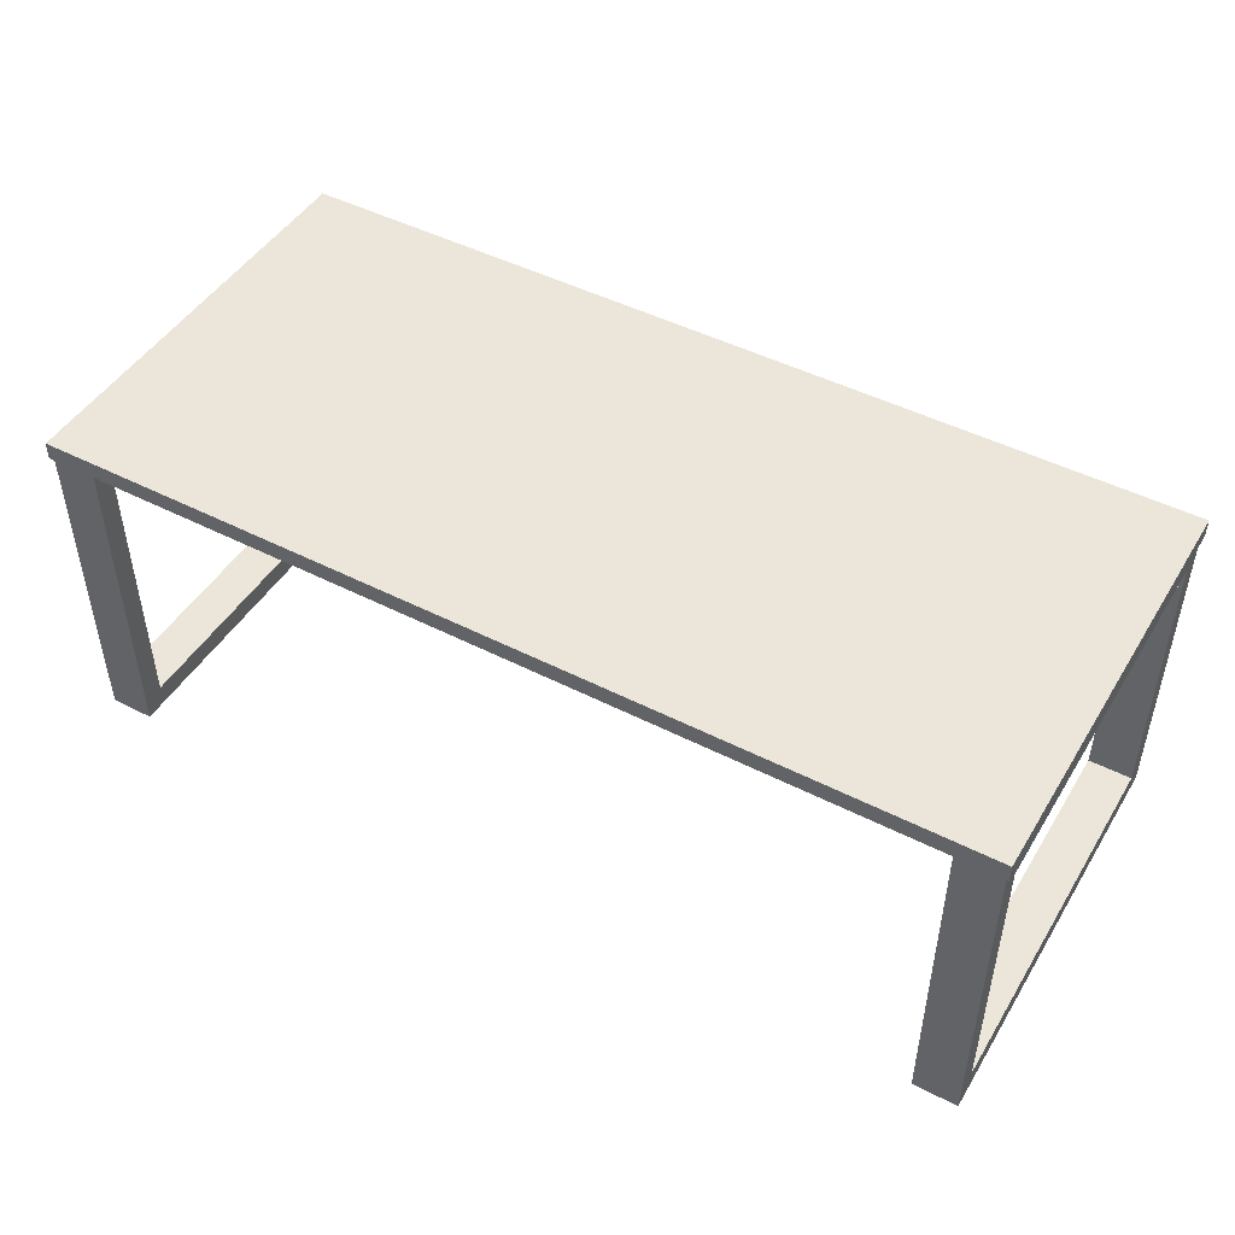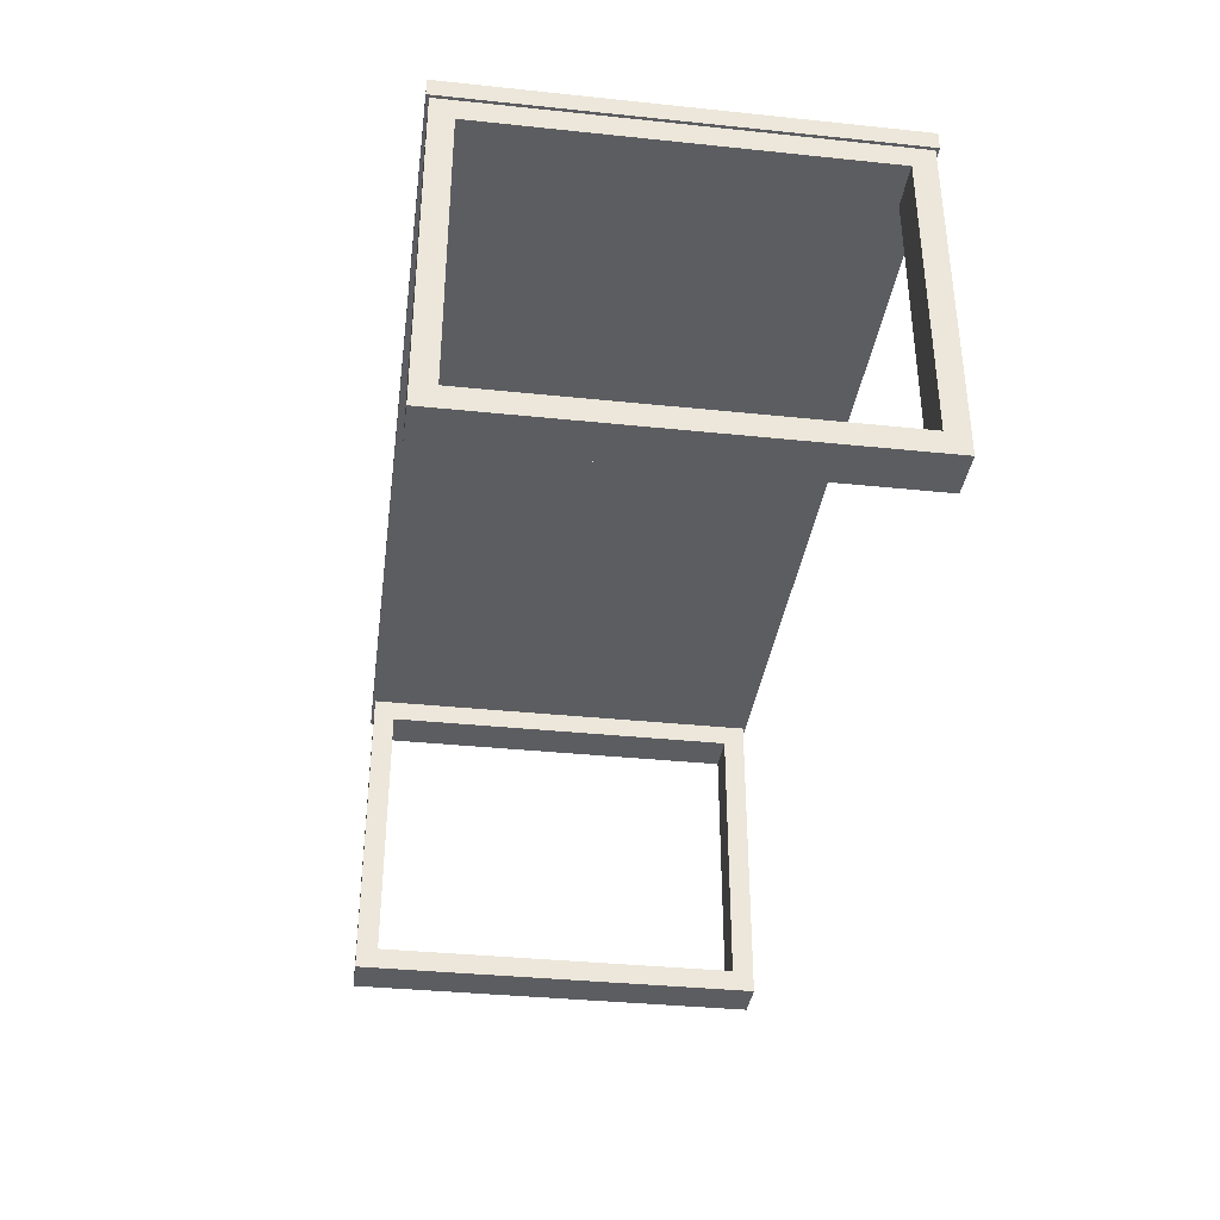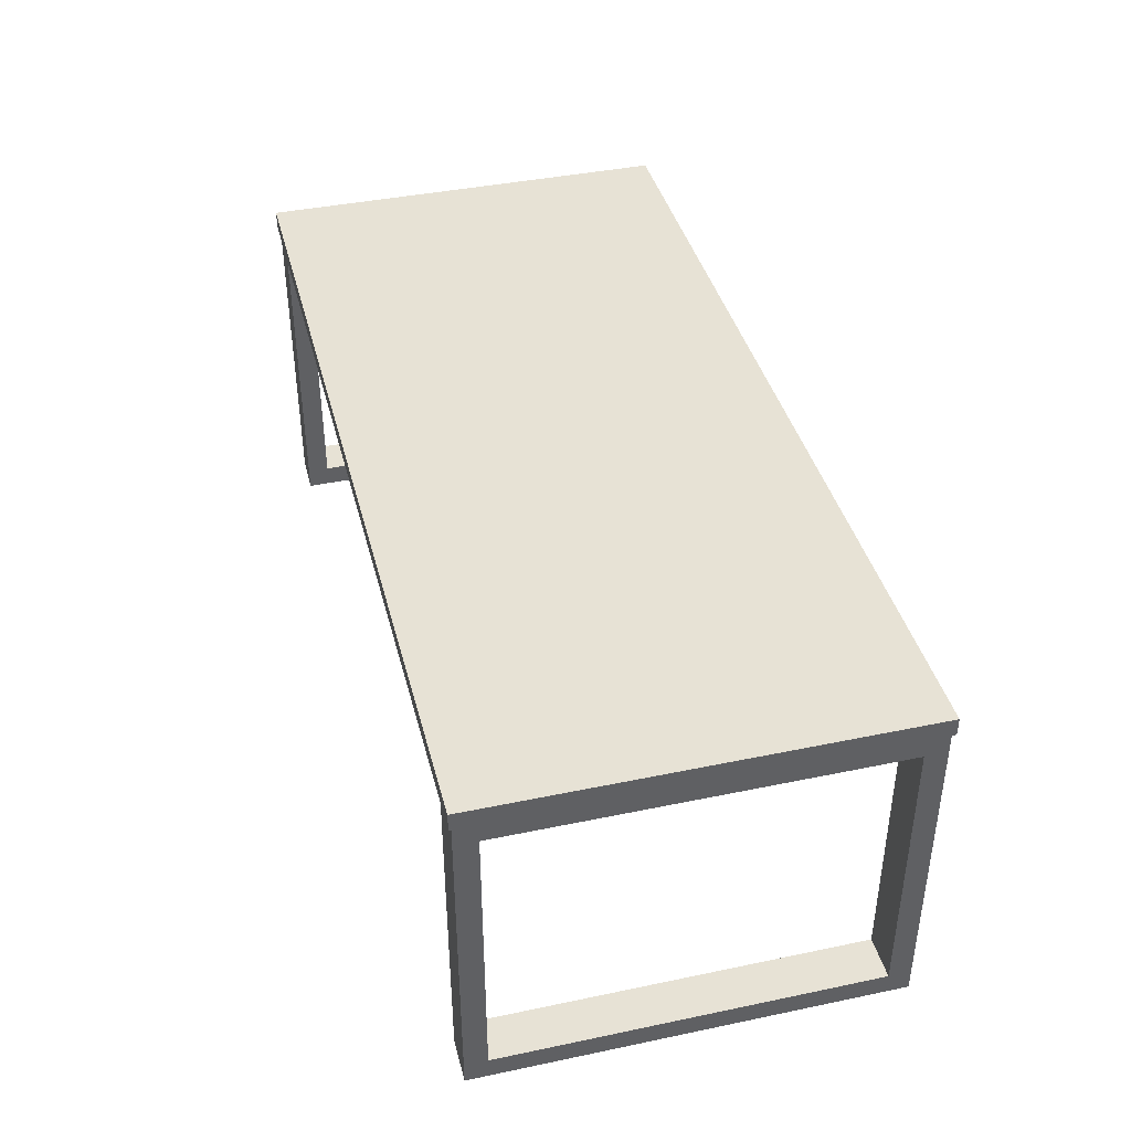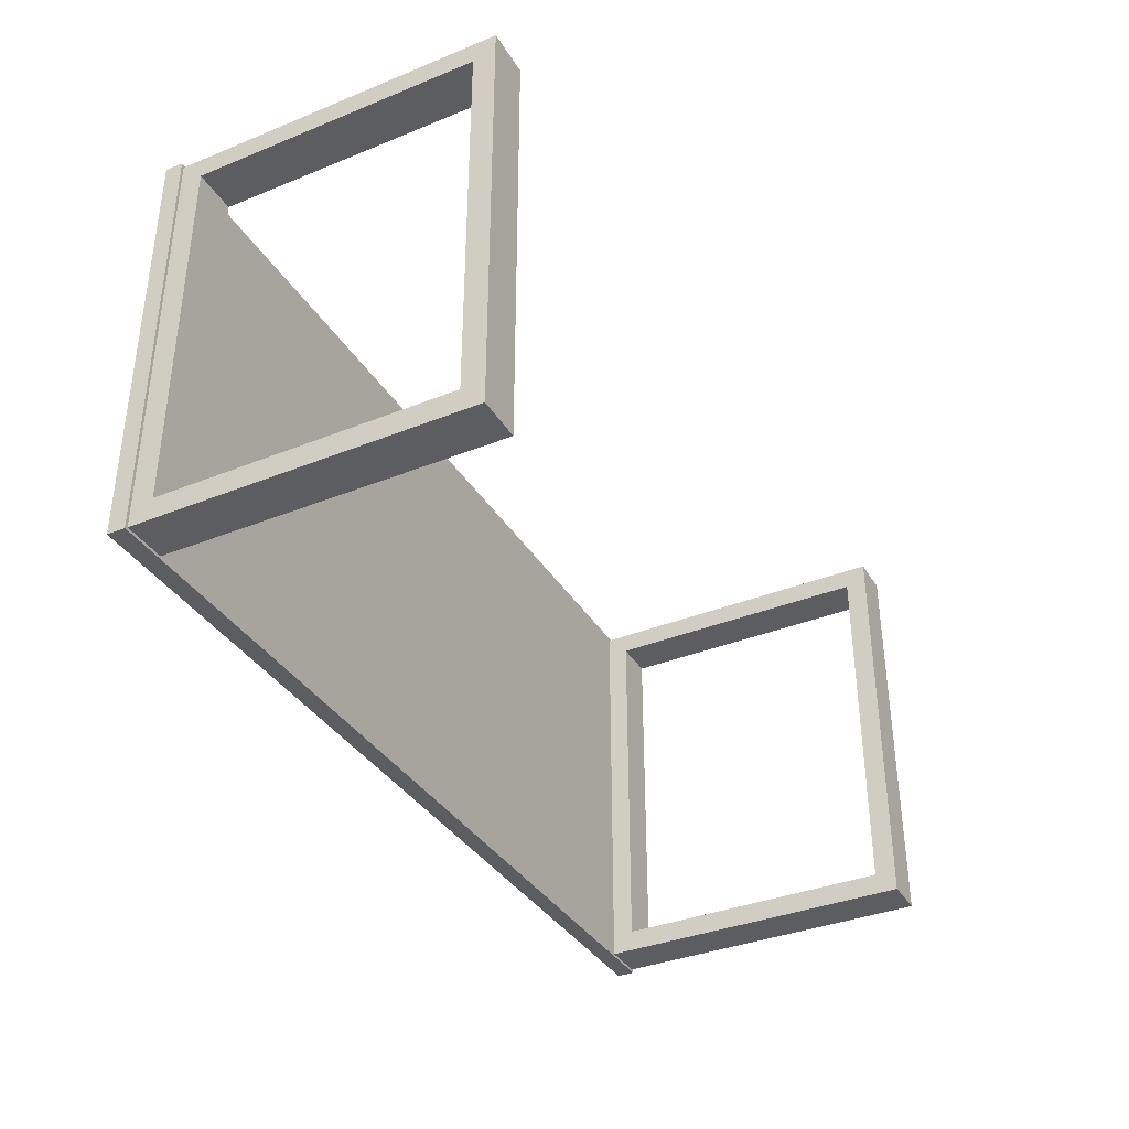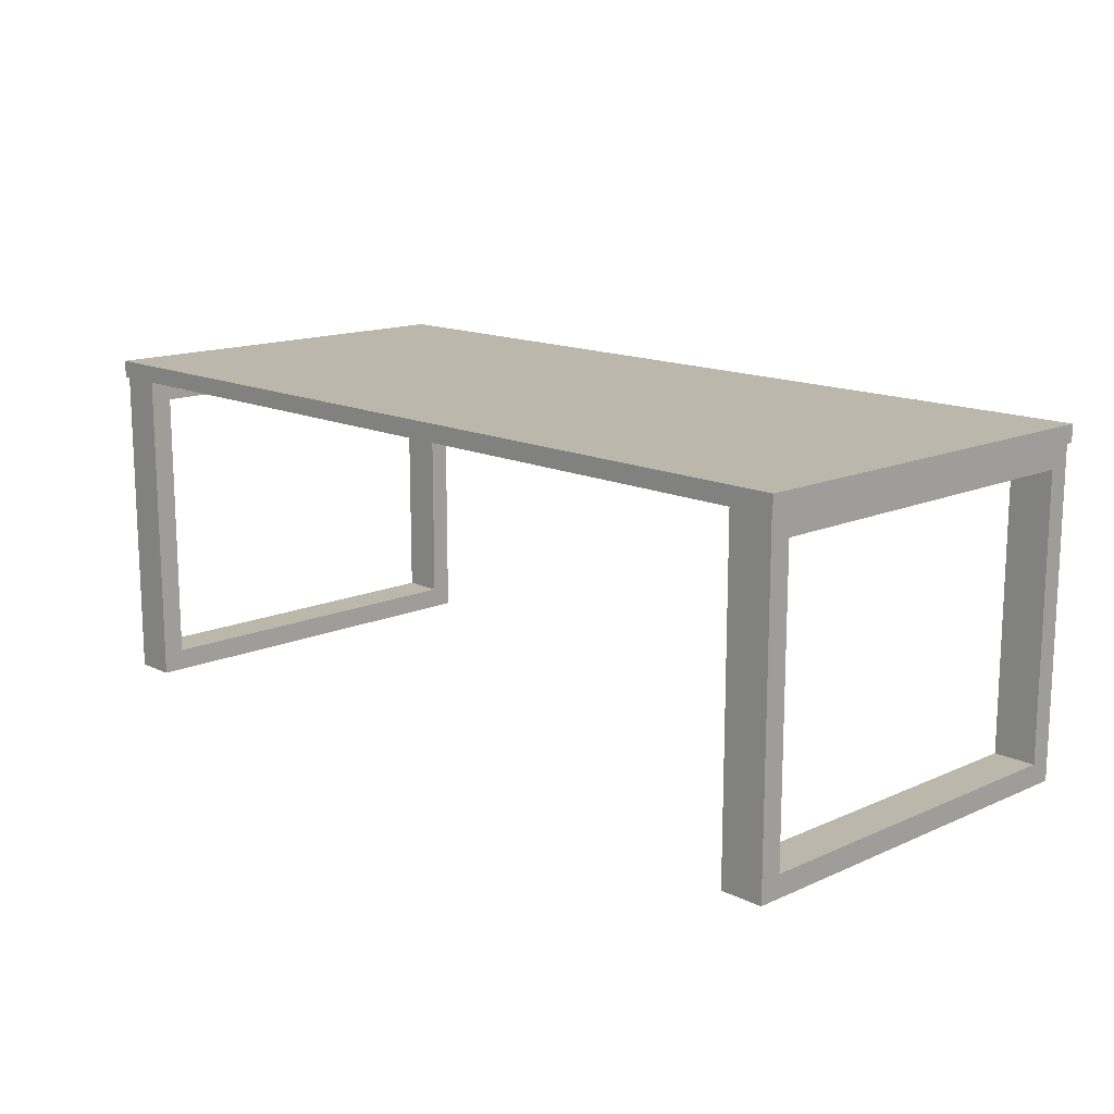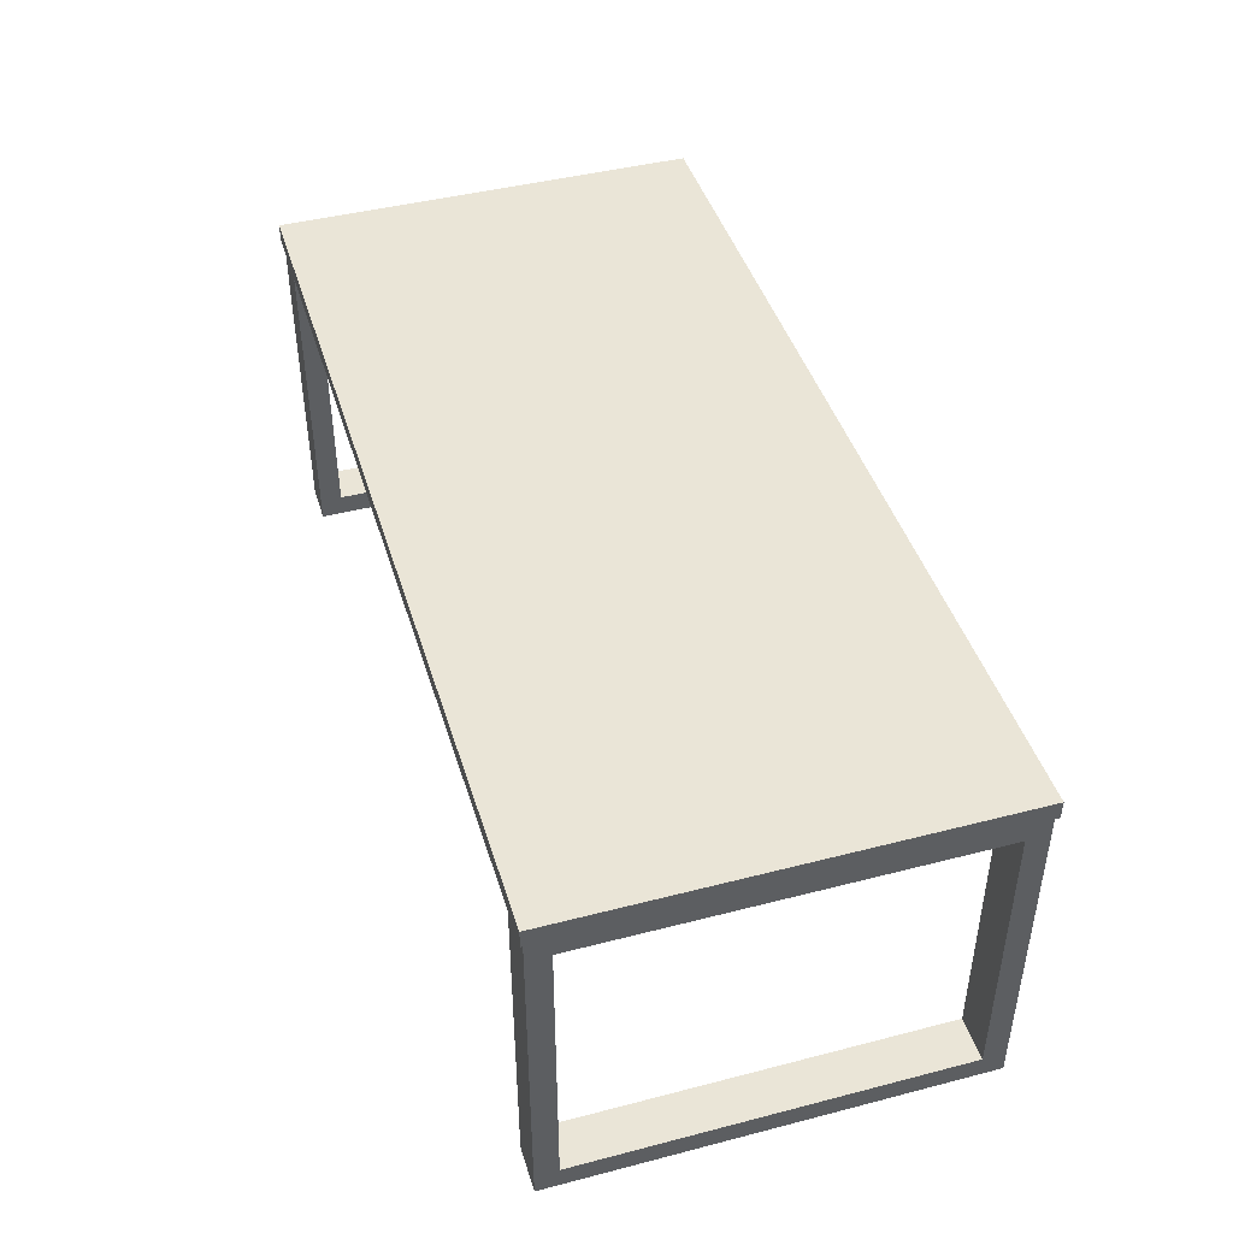
<metadata>
{"format":"obj","ext":"obj","renderer":"f3d","projection":"perspective","resolution":1024,"background":"white","views":[{"elev":47.1,"azim":30.1,"up":"+Y"},{"elev":-36.4,"azim":-97.7,"up":"+Y"},{"elev":40.5,"azim":75.7,"up":"+Y"},{"elev":-36.4,"azim":-62.3,"up":"+Z"},{"elev":14.4,"azim":-133.9,"up":"+Y"},{"elev":44.0,"azim":-106.8,"up":"+Y"}]}
</metadata>
<code>
g Mesh1 Group1 Model
v 0.2736 28 -2
v 0.2736 28 -36
v 4.274 28 -36
v 4.274 28 -2
f 1 2 3 4
v 0.2736 30 -38
f 1 5 2
v 0.2736 30 -0
f 1 6 5
v 0.2736 0 -0
f 6 1 7
v 0.2736 2 -2
f 8 7 1
v 0.2736 0 -38
f 7 8 9
v 0.2736 2 -36
f 9 8 10
v 4.274 2 -2
v 4.274 2 -36
f 10 8 11 12
f 8 1 4 11
v 4.274 30 -0
f 4 13 11
v 4.274 30 -38
f 13 4 14
f 14 4 3
v 4.274 0 -38
f 14 3 15
f 12 15 3
f 11 15 12
v 4.274 0 -0
f 11 16 15
f 16 11 13
f 6 7 16 13
f 7 9 15 16
f 9 5 14 15
f 9 10 5
f 2 5 10
f 2 10 12 3
f 5 6 13 14
g Mesh2 Group2 Model
v 79.75 28 -2
v 79.75 28 -36
v 83.75 28 -36
v 83.75 28 -2
f 17 18 19 20
v 79.75 30 -38
f 17 21 18
v 79.75 30 -0
f 17 22 21
v 79.75 0 -0
f 22 17 23
v 79.75 2 -2
f 24 23 17
v 79.75 0 -38
f 23 24 25
v 79.75 2 -36
f 25 24 26
v 83.75 2 -2
v 83.75 2 -36
f 26 24 27 28
f 24 17 20 27
v 83.75 30 -0
f 20 29 27
v 83.75 30 -38
f 29 20 30
f 30 20 19
v 83.75 0 -38
f 30 19 31
f 28 31 19
f 27 31 28
v 83.75 0 -0
f 27 32 31
f 32 27 29
f 22 23 32 29
f 23 25 31 32
f 25 21 30 31
f 25 26 21
f 18 21 26
f 18 26 28 19
f 21 22 29 30
g Mesh3 Group3 Model
v 0 30 -38.25
v 0 30 0.25
v 0 31.62 0.25
v 0 31.62 -38.25
f 33 34 35 36
v 84 30 -38.25
v 84 30 0.25
f 33 37 38 34
v 84 31.62 -38.25
f 37 33 36 39
v 84 31.62 0.25
f 39 36 35 40
f 34 38 40 35
f 38 37 39 40

</code>
